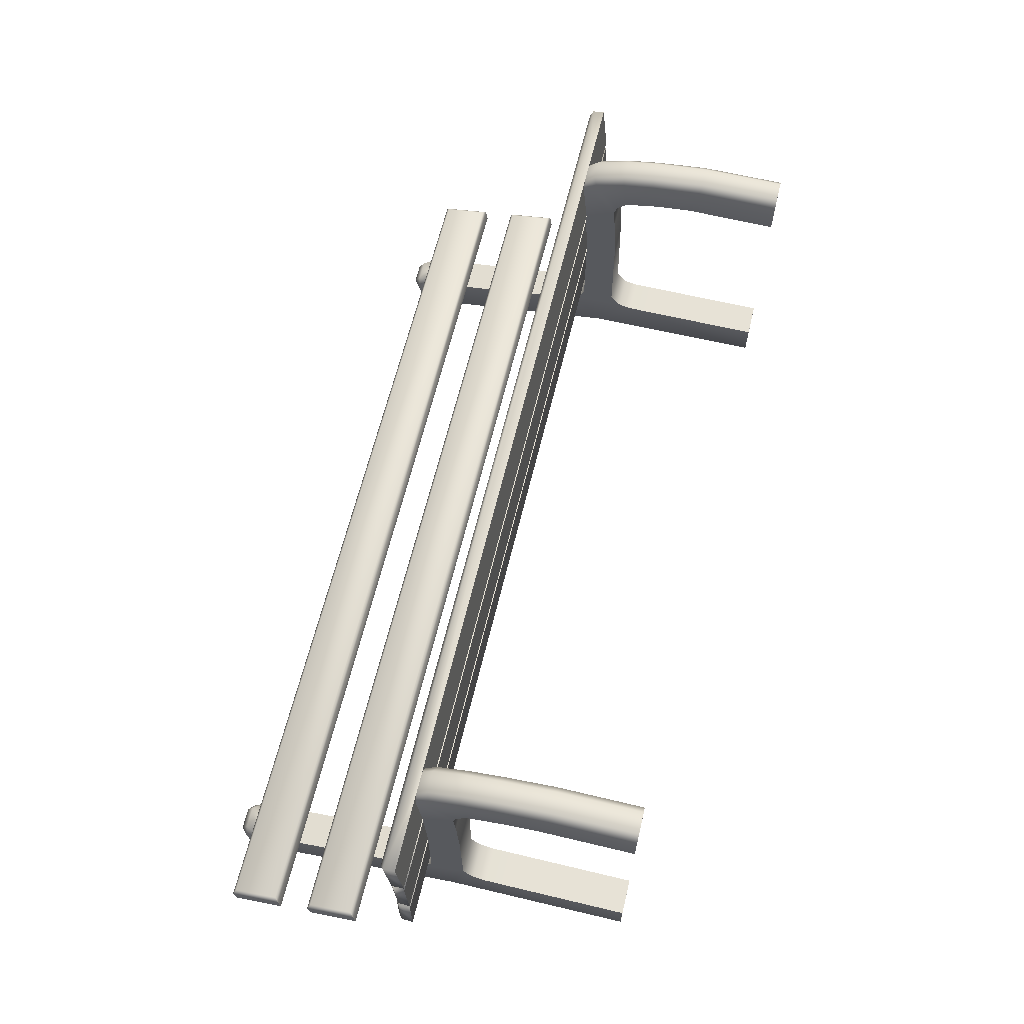
<metadata>
{"format":"obj","ext":"obj","renderer":"f3d","projection":"perspective","resolution":1024,"background":"white","views":[{"elev":63.5,"azim":-76.4,"up":"+Z"}]}
</metadata>
<code>
o all
v 2.357 2.45 -1.2
v 2.365 2.42 -1.195
v 2.387 2.399 -1.192
v 2.417 2.391 -1.19
v 2.447 2.399 -1.192
v 2.469 2.42 -1.195
v 2.477 2.45 -1.2
v 2.469 2.479 -1.205
v 2.447 2.501 -1.209
v 2.417 2.509 -1.21
v 2.387 2.501 -1.209
v 2.365 2.479 -1.205
v 2.357 2.446 -1.223
v 2.365 2.416 -1.219
v 2.387 2.395 -1.215
v 2.417 2.387 -1.214
v 2.447 2.395 -1.215
v 2.469 2.416 -1.219
v 2.477 2.446 -1.223
v 2.469 2.476 -1.228
v 2.447 2.497 -1.232
v 2.417 2.505 -1.233
v 2.387 2.497 -1.232
v 2.365 2.476 -1.228
v 2.38 2.443 -1.239
v 2.385 2.425 -1.236
v 2.398 2.411 -1.234
v 2.417 2.406 -1.233
v 2.436 2.411 -1.234
v 2.45 2.425 -1.236
v 2.455 2.443 -1.239
v 2.45 2.462 -1.242
v 2.436 2.476 -1.244
v 2.417 2.481 -1.245
v 2.398 2.476 -1.244
v 2.385 2.462 -1.242
v -2.476 2.45 -1.2
v -2.468 2.42 -1.195
v -2.446 2.399 -1.192
v -2.416 2.391 -1.19
v -2.386 2.399 -1.192
v -2.364 2.42 -1.195
v -2.356 2.45 -1.2
v -2.364 2.479 -1.205
v -2.386 2.501 -1.209
v -2.416 2.509 -1.21
v -2.446 2.501 -1.209
v -2.468 2.479 -1.205
v -2.476 2.446 -1.223
v -2.468 2.416 -1.219
v -2.446 2.395 -1.215
v -2.416 2.387 -1.214
v -2.386 2.395 -1.215
v -2.364 2.416 -1.219
v -2.356 2.446 -1.223
v -2.364 2.476 -1.228
v -2.386 2.497 -1.232
v -2.416 2.505 -1.233
v -2.446 2.497 -1.232
v -2.468 2.476 -1.228
v -2.454 2.443 -1.239
v -2.448 2.425 -1.236
v -2.435 2.411 -1.234
v -2.416 2.406 -1.233
v -2.397 2.411 -1.234
v -2.383 2.425 -1.236
v -2.378 2.443 -1.239
v -2.383 2.462 -1.242
v -2.397 2.476 -1.244
v -2.416 2.481 -1.245
v -2.435 2.476 -1.244
v -2.448 2.462 -1.242
v 2.534 1.137 0.01471
v 2.534 1.153 0.3668
v 2.534 0.8392 0.7042
v 2.534 -0.0006057 0.7287
v 2.534 1.414 -0.7086
v 2.534 1.058 -0.6972
v 2.534 -0.0006057 -0.7184
v 2.534 1.165 0.5222
v 2.534 1.504 -0.7495
v 2.534 1.355 -0.6191
v 2.534 1.127 -0.6159
v 2.534 0.9669 -0.7184
v 2.3 -0.0006057 0.7266
v 2.3 0.8392 0.7042
v 2.3 1.165 0.5222
v 2.3 1.153 0.3668
v 2.3 1.134 0.02565
v 2.3 1.13 -0.6159
v 2.3 1.058 -0.6972
v 2.3 0.9669 -0.7184
v 2.3 -0.0006057 -0.7184
v 2.3 1.504 -0.7495
v 2.3 1.414 -0.7086
v 2.3 1.355 -0.6191
v 2.534 1.355 -0.4199
v 2.534 1.355 -0.05928
v 2.534 1.355 -0.00348
v 2.534 1.372 0.3571
v 2.534 1.372 0.4129
v 2.3 1.372 0.4129
v 2.3 1.372 0.3571
v 2.3 1.355 -0.00348
v 2.3 1.355 -0.05928
v 2.3 1.355 -0.4199
v 2.534 1.143 0.5919
v 2.534 1.068 0.6539
v 2.3 1.143 0.5919
v 2.3 1.068 0.6539
v 2.534 0.6069 0.7287
v 2.3 0.6069 0.7308
v 3.002 1.355 -0.4199
v 3.002 1.355 -0.05928
v 3.002 1.355 -0.00348
v 3.002 1.372 0.3571
v 3.002 1.372 0.4129
v 3.002 1.409 0.7736
v 2.534 2.665 -0.9522
v 2.534 2.332 -0.894
v 2.534 2.115 -0.8562
v 2.534 1.782 -0.798
v 2.3 1.782 -0.798
v 2.3 2.115 -0.8562
v 2.3 2.332 -0.894
v 2.3 2.665 -0.9522
v 3.002 2.665 -0.9522
v 3.002 2.332 -0.894
v 3.002 2.115 -0.8562
v 3.002 1.782 -0.798
v 2.998 1.43 -0.05615
v 2.998 1.43 -0.4168
v 2.998 1.447 0.3556
v 2.998 1.43 -0.005021
v 3.002 1.488 0.7636
v 3.002 1.451 0.4029
v 3.002 2.344 -0.8064
v 3.002 2.678 -0.8646
v 3.002 1.794 -0.7104
v 3.002 2.128 -0.7686
v 2.972 1.452 -0.08022
v 2.972 1.452 -0.3908
v 2.976 1.82 -0.6896
v 2.976 2.109 -0.74
v 2.972 1.468 0.3302
v 2.972 1.454 0.01949
v 2.976 1.508 0.7359
v 2.976 1.476 0.425
v 2.976 2.37 -0.7856
v 2.976 2.659 -0.836
v 2.487 -0.0006057 1
v 2.534 -0.0006057 0.9554
v 2.534 0.5546 0.9568
v 2.487 0.5445 1
v 2.534 0.8929 0.9149
v 2.487 0.9041 0.9579
v 2.534 1.312 0.8087
v 2.487 1.338 0.8431
v 2.3 0.5548 0.9535
v 2.347 0.5445 0.9982
v 2.3 -0.0006057 0.952
v 2.347 -0.0006057 0.9982
v 2.3 1.312 0.8087
v 2.347 1.338 0.8431
v 2.3 0.8928 0.9116
v 2.347 0.9041 0.9559
v 2.534 1.404 0.7284
v 2.487 1.409 0.7736
v 2.347 1.409 0.7736
v 2.3 1.404 0.7284
v 2.534 1.108 0.8731
v 2.487 1.116 0.9173
v 2.3 1.108 0.8714
v 2.347 1.116 0.9163
v 2.534 -0.0006057 -0.9558
v 2.487 -0.0006057 -1.001
v 2.487 2.79 -1.026
v 2.534 2.635 -1.205
v 2.487 2.666 -1.235
v 2.534 2.732 -1.129
v 2.487 2.748 -1.17
v 2.487 2.749 -0.9668
v 2.534 1.213 -0.9631
v 2.487 1.235 -1.001
v 2.3 -0.0006057 -0.9558
v 2.347 -0.0006057 -1.001
v 2.3 1.213 -0.9631
v 2.347 1.235 -1.001
v 2.3 2.635 -1.205
v 2.347 2.666 -1.235
v 2.3 2.732 -1.129
v 2.347 2.748 -1.17
v 2.347 2.79 -1.026
v 2.347 2.749 -0.9668
v 2.534 2.744 -1.035
v 2.3 2.744 -1.035
v 0.0004908 1.404 0.7284
v 0.0004908 2.332 -0.894
v 0.0004908 2.665 -0.9522
v 0.0004908 1.409 0.7736
v 0.0004908 2.659 -0.836
v 0.0004908 2.37 -0.7856
v 0.0004908 1.476 0.425
v 0.0004908 1.508 0.7359
v 0.0004908 1.454 0.01949
v 0.0004908 1.468 0.3302
v 0.0004908 2.109 -0.74
v 0.0004908 1.82 -0.6896
v 0.0004908 1.452 -0.3908
v 0.0004908 1.452 -0.08022
v 0.0004908 1.794 -0.7104
v 0.0004908 1.43 -0.4168
v 0.0004908 1.447 0.3556
v 0.0004908 1.488 0.7636
v 0.0004908 1.43 -0.005021
v 0.0004908 2.344 -0.8064
v 0.0004908 1.451 0.4029
v 0.0004908 1.43 -0.05615
v 0.0004908 2.128 -0.7686
v 0.0004908 2.678 -0.8646
v 0.0004908 2.115 -0.8562
v 0.0004908 1.782 -0.798
v 0.0004908 1.372 0.4129
v 0.0004908 1.355 -0.00348
v 0.0004908 1.372 0.3571
v 0.0004908 1.355 -0.4199
v 0.0004908 1.355 -0.05928
v -2.533 1.137 0.01471
v -2.533 1.153 0.3668
v -2.533 0.8392 0.7042
v -2.533 -0.0006057 0.7287
v -2.533 1.414 -0.7086
v -2.533 1.058 -0.6972
v -2.533 -0.0006057 -0.7184
v -2.533 1.165 0.5222
v -2.533 1.504 -0.7495
v -2.533 1.355 -0.6191
v -2.533 1.127 -0.6159
v -2.533 0.9669 -0.7184
v -2.299 -0.0006057 0.7266
v -2.299 0.8392 0.7042
v -2.299 1.165 0.5222
v -2.299 1.153 0.3668
v -2.299 1.134 0.02565
v -2.299 1.13 -0.6159
v -2.299 1.058 -0.6972
v -2.299 0.9669 -0.7184
v -2.299 -0.0006057 -0.7184
v -2.299 1.504 -0.7495
v -2.299 1.414 -0.7086
v -2.299 1.355 -0.6191
v -2.533 1.355 -0.4199
v -2.533 1.355 -0.05928
v -2.533 1.355 -0.00348
v -2.533 1.372 0.3571
v -2.533 1.372 0.4129
v -2.299 1.372 0.4129
v -2.299 1.372 0.3571
v -2.299 1.355 -0.00348
v -2.299 1.355 -0.05928
v -2.299 1.355 -0.4199
v -2.533 1.143 0.5919
v -2.533 1.068 0.6539
v -2.299 1.143 0.5919
v -2.299 1.068 0.6539
v -2.533 0.6069 0.7287
v -2.299 0.6069 0.7308
v -3.001 1.355 -0.4199
v -3.001 1.355 -0.05928
v -3.001 1.355 -0.00348
v -3.001 1.372 0.3571
v -3.001 1.372 0.4129
v -3.001 1.409 0.7736
v -2.533 2.665 -0.9522
v -2.533 2.332 -0.894
v -2.533 2.115 -0.8562
v -2.533 1.782 -0.798
v -2.299 1.782 -0.798
v -2.299 2.115 -0.8562
v -2.299 2.332 -0.894
v -2.299 2.665 -0.9522
v -3.001 2.665 -0.9522
v -3.001 2.332 -0.894
v -3.001 2.115 -0.8562
v -3.001 1.782 -0.798
v -2.997 1.43 -0.05615
v -2.997 1.43 -0.4168
v -2.997 1.447 0.3556
v -2.997 1.43 -0.005021
v -3.001 1.488 0.7636
v -3.001 1.451 0.4029
v -3.001 2.344 -0.8064
v -3.001 2.678 -0.8646
v -3.001 1.794 -0.7104
v -3.001 2.128 -0.7686
v -2.971 1.452 -0.08022
v -2.971 1.452 -0.3908
v -2.975 1.82 -0.6896
v -2.975 2.109 -0.74
v -2.971 1.468 0.3302
v -2.971 1.454 0.01949
v -2.975 1.508 0.7359
v -2.975 1.476 0.425
v -2.975 2.37 -0.7856
v -2.975 2.659 -0.836
v -2.486 -0.0006057 1
v -2.533 -0.0006057 0.9554
v -2.533 0.5546 0.9568
v -2.486 0.5445 1
v -2.533 0.8929 0.9149
v -2.486 0.9041 0.9579
v -2.533 1.312 0.8087
v -2.486 1.338 0.8431
v -2.299 0.5548 0.9535
v -2.346 0.5445 0.9982
v -2.299 -0.0006057 0.952
v -2.346 -0.0006057 0.9982
v -2.299 1.312 0.8087
v -2.346 1.338 0.8431
v -2.299 0.8928 0.9116
v -2.346 0.9041 0.9559
v -2.533 1.404 0.7284
v -2.486 1.409 0.7736
v -2.346 1.409 0.7736
v -2.299 1.404 0.7284
v -2.533 1.108 0.8731
v -2.486 1.116 0.9173
v -2.299 1.108 0.8714
v -2.346 1.116 0.9163
v -2.533 -0.0006057 -0.9558
v -2.486 -0.0006057 -1.001
v -2.486 2.79 -1.026
v -2.533 2.635 -1.205
v -2.486 2.666 -1.235
v -2.533 2.732 -1.129
v -2.486 2.748 -1.17
v -2.486 2.749 -0.9668
v -2.533 1.213 -0.9631
v -2.486 1.235 -1.001
v -2.299 -0.0006057 -0.9558
v -2.346 -0.0006057 -1.001
v -2.299 1.213 -0.9631
v -2.346 1.235 -1.001
v -2.299 2.635 -1.205
v -2.346 2.666 -1.235
v -2.299 2.732 -1.129
v -2.346 2.748 -1.17
v -2.346 2.79 -1.026
v -2.346 2.749 -0.9668
v -2.533 2.744 -1.035
v -2.299 2.744 -1.035
v -2.356 1.901 -1.11
v -2.364 1.871 -1.105
v -2.386 1.849 -1.102
v -2.416 1.841 -1.1
v -2.446 1.849 -1.102
v -2.468 1.871 -1.105
v -2.476 1.901 -1.11
v -2.468 1.93 -1.115
v -2.446 1.952 -1.119
v -2.416 1.96 -1.12
v -2.386 1.952 -1.119
v -2.364 1.93 -1.115
v -2.356 1.897 -1.134
v -2.364 1.867 -1.129
v -2.386 1.846 -1.125
v -2.416 1.838 -1.124
v -2.446 1.846 -1.125
v -2.468 1.867 -1.129
v -2.476 1.897 -1.134
v -2.468 1.926 -1.138
v -2.446 1.948 -1.142
v -2.416 1.956 -1.143
v -2.386 1.948 -1.142
v -2.364 1.926 -1.138
v -2.379 1.894 -1.149
v -2.384 1.876 -1.146
v -2.397 1.862 -1.144
v -2.416 1.857 -1.143
v -2.435 1.862 -1.144
v -2.449 1.876 -1.146
v -2.454 1.894 -1.149
v -2.449 1.913 -1.152
v -2.435 1.926 -1.154
v -2.416 1.931 -1.155
v -2.397 1.926 -1.154
v -2.384 1.913 -1.152
v 2.477 1.901 -1.11
v 2.469 1.871 -1.105
v 2.447 1.849 -1.102
v 2.417 1.841 -1.1
v 2.387 1.849 -1.102
v 2.365 1.871 -1.105
v 2.357 1.901 -1.11
v 2.365 1.93 -1.115
v 2.387 1.952 -1.119
v 2.417 1.96 -1.12
v 2.447 1.952 -1.119
v 2.469 1.93 -1.115
v 2.477 1.897 -1.134
v 2.469 1.867 -1.129
v 2.447 1.846 -1.125
v 2.417 1.838 -1.124
v 2.387 1.846 -1.125
v 2.365 1.867 -1.129
v 2.357 1.897 -1.134
v 2.365 1.926 -1.138
v 2.387 1.948 -1.142
v 2.417 1.956 -1.143
v 2.447 1.948 -1.142
v 2.469 1.926 -1.138
v 2.455 1.894 -1.149
v 2.449 1.876 -1.146
v 2.436 1.862 -1.144
v 2.417 1.857 -1.143
v 2.398 1.862 -1.144
v 2.384 1.876 -1.146
v 2.379 1.894 -1.149
v 2.384 1.913 -1.152
v 2.398 1.926 -1.154
v 2.417 1.931 -1.155
v 2.436 1.926 -1.154
v 2.449 1.913 -1.152
g mat1
f 97 113 98
f 99 116 100
f 102 197 223
f 103 224 104
f 105 227 106
f 106 227 226
f 114 98 113
f 116 99 115
f 117 167 101
f 118 167 117
f 119 128 120
f 121 130 122
f 123 221 124
f 125 198 126
f 126 198 199
f 128 119 127
f 130 121 129
f 168 167 118
f 169 197 170
f 170 197 102
f 198 281 199
f 200 197 169
f 222 221 123
f 223 197 257
f 225 224 103
f 226 227 261
f 253 268 252
f 255 271 254
f 256 322 272
f 257 197 325
f 258 224 225
f 259 224 258
f 261 227 260
f 268 253 269
f 270 254 271
f 272 322 273
f 273 322 323
f 275 283 274
f 277 285 276
f 278 221 222
f 279 221 278
f 281 198 280
f 282 274 283
f 284 276 285
f 324 197 200
f 325 197 324
f 97 132 113
f 98 131 105
f 99 134 115
f 100 133 103
f 101 136 117
f 102 136 101
f 103 213 225
f 104 134 99
f 105 218 227
f 106 132 97
f 113 131 114
f 115 134 116
f 116 134 133
f 117 135 118
f 119 138 127
f 120 137 125
f 121 140 129
f 122 139 123
f 123 211 222
f 124 140 121
f 125 216 198
f 126 138 119
f 127 138 128
f 128 138 137
f 129 140 130
f 130 140 139
f 131 98 114
f 131 210 218
f 132 106 212
f 132 131 113
f 132 212 142
f 133 100 116
f 134 104 215
f 134 145 133
f 134 205 146
f 135 168 118
f 135 204 214
f 136 102 217
f 136 135 117
f 136 217 148
f 137 120 128
f 138 126 220
f 138 149 137
f 138 201 150
f 139 122 130
f 140 124 219
f 140 143 139
f 140 207 144
f 141 131 142
f 141 142 210
f 142 131 132
f 142 212 209
f 143 207 208
f 143 211 139
f 144 143 140
f 144 207 143
f 145 205 206
f 145 213 133
f 146 145 134
f 146 205 145
f 147 135 148
f 147 148 204
f 148 135 136
f 148 217 203
f 149 201 202
f 149 216 137
f 150 149 138
f 150 201 149
f 168 135 169
f 169 214 200
f 199 220 126
f 199 281 220
f 200 214 324
f 201 304 202
f 202 216 149
f 202 304 216
f 203 204 148
f 203 217 303
f 204 135 147
f 204 303 302
f 206 205 300
f 206 213 145
f 208 207 298
f 208 211 143
f 209 210 142
f 209 212 297
f 210 131 141
f 210 297 296
f 211 123 139
f 212 261 287
f 213 103 133
f 214 169 135
f 214 204 290
f 215 205 134
f 215 259 289
f 216 125 137
f 216 280 198
f 217 257 291
f 218 105 131
f 218 210 286
f 219 207 140
f 219 279 295
f 220 201 138
f 220 281 293
f 220 293 201
f 221 219 124
f 222 211 278
f 223 217 102
f 224 215 104
f 225 213 258
f 226 212 106
f 227 218 260
f 252 287 261
f 254 289 259
f 256 291 257
f 257 217 223
f 258 288 255
f 259 215 224
f 260 286 253
f 261 212 226
f 268 286 287
f 268 287 252
f 269 253 286
f 269 286 268
f 270 289 254
f 271 255 288
f 271 289 270
f 272 290 291
f 272 291 256
f 273 290 272
f 273 323 290
f 274 293 281
f 276 295 279
f 278 294 277
f 279 219 221
f 280 292 275
f 282 293 274
f 283 275 292
f 283 293 282
f 284 295 276
f 285 277 294
f 285 295 284
f 286 260 218
f 287 286 297
f 288 213 300
f 288 258 213
f 288 289 271
f 288 300 289
f 289 205 215
f 289 300 301
f 290 324 214
f 291 290 303
f 292 216 304
f 292 280 216
f 292 293 283
f 292 304 293
f 293 304 305
f 294 211 298
f 294 278 211
f 294 295 285
f 294 298 295
f 295 207 219
f 295 298 299
f 296 286 210
f 297 210 209
f 297 212 287
f 297 286 296
f 298 207 299
f 298 211 208
f 299 207 295
f 300 205 301
f 300 213 206
f 301 205 289
f 302 290 204
f 303 204 203
f 303 217 291
f 303 290 302
f 304 201 305
f 305 201 293
f 324 290 323
g mat2
f 77 95 82
f 81 95 77
f 82 106 97
f 94 81 123
f 95 81 94
f 96 82 95
f 96 106 82
f 98 104 99
f 100 103 101
f 102 101 103
f 104 98 105
f 120 125 121
f 122 123 81
f 124 121 125
f 232 250 236
f 236 278 277
f 237 250 232
f 237 261 251
f 249 236 250
f 250 237 251
f 252 261 237
f 254 259 253
f 256 258 255
f 258 256 257
f 260 253 259
f 276 280 275
f 278 236 249
f 280 276 279
f 1 13 2
f 2 13 14
f 2 15 3
f 3 15 4
f 4 15 16
f 4 17 5
f 5 17 6
f 6 17 18
f 6 19 7
f 7 19 8
f 8 19 20
f 8 21 9
f 9 21 10
f 10 21 22
f 10 23 11
f 11 23 12
f 12 13 1
f 12 23 24
f 13 26 14
f 13 36 25
f 14 15 2
f 14 26 15
f 15 28 16
f 16 17 4
f 16 28 17
f 17 30 18
f 18 19 6
f 18 30 19
f 19 32 20
f 20 21 8
f 20 32 21
f 21 34 22
f 22 23 10
f 22 34 23
f 23 36 24
f 24 13 12
f 24 36 13
f 25 36 26
f 26 13 25
f 26 36 27
f 27 15 26
f 27 35 28
f 28 15 27
f 28 34 29
f 29 17 28
f 29 33 30
f 30 17 29
f 30 32 31
f 31 19 30
f 32 19 31
f 32 30 33
f 33 21 32
f 33 29 34
f 34 21 33
f 34 28 35
f 35 23 34
f 35 27 36
f 36 23 35
f 37 49 38
f 38 49 50
f 38 51 39
f 39 51 40
f 40 51 52
f 40 53 41
f 41 53 42
f 42 53 54
f 42 55 43
f 43 55 44
f 44 55 56
f 44 57 45
f 45 57 46
f 46 57 58
f 46 59 47
f 47 59 48
f 48 49 37
f 48 59 60
f 49 62 50
f 49 72 61
f 50 51 38
f 50 62 51
f 51 64 52
f 52 53 40
f 52 64 53
f 53 66 54
f 54 55 42
f 54 66 55
f 55 68 56
f 56 57 44
f 56 68 57
f 57 70 58
f 58 59 46
f 58 70 59
f 59 72 60
f 60 49 48
f 60 72 49
f 61 72 62
f 62 49 61
f 62 72 63
f 63 51 62
f 63 71 64
f 64 51 63
f 64 70 65
f 65 53 64
f 65 69 66
f 66 53 65
f 66 68 67
f 67 55 66
f 68 55 67
f 68 66 69
f 69 57 68
f 69 65 70
f 70 57 69
f 70 64 71
f 71 59 70
f 71 63 72
f 72 59 71
f 73 89 83
f 74 89 73
f 75 110 108
f 76 112 111
f 78 91 84
f 80 87 74
f 83 91 78
f 84 93 79
f 85 112 76
f 86 75 112
f 86 110 75
f 87 107 109
f 88 74 87
f 89 74 88
f 90 83 89
f 91 83 90
f 92 84 91
f 93 84 92
f 107 87 80
f 108 110 107
f 109 107 110
f 111 112 75
f 228 244 229
f 229 242 235
f 230 265 241
f 230 267 266
f 231 267 240
f 233 246 238
f 234 248 239
f 235 242 262
f 238 244 228
f 239 246 233
f 242 229 243
f 243 229 244
f 244 238 245
f 245 238 246
f 246 239 247
f 247 239 248
f 262 265 263
f 263 265 230
f 264 262 242
f 265 262 264
f 266 267 231
f 267 230 241
f 352 365 364
f 352 375 363
f 353 365 352
f 354 365 353
f 354 367 366
f 355 367 354
f 356 367 355
f 356 369 368
f 357 369 356
f 358 369 357
f 358 371 370
f 359 371 358
f 360 371 359
f 360 373 372
f 361 373 360
f 362 373 361
f 362 375 374
f 363 375 362
f 364 375 352
f 364 376 375
f 365 376 364
f 366 365 354
f 366 378 365
f 367 378 366
f 368 367 356
f 368 380 367
f 369 380 368
f 370 369 358
f 370 382 369
f 371 382 370
f 372 371 360
f 372 384 371
f 373 384 372
f 374 373 362
f 374 386 373
f 375 386 374
f 376 365 377
f 377 365 378
f 377 387 376
f 378 367 379
f 378 386 377
f 379 367 380
f 379 385 378
f 380 369 381
f 380 384 379
f 381 369 382
f 381 383 380
f 382 371 383
f 382 383 381
f 383 371 384
f 384 373 385
f 384 380 383
f 385 373 386
f 385 379 384
f 386 375 387
f 386 378 385
f 387 375 376
f 387 377 386
f 388 401 400
f 388 411 399
f 389 401 388
f 390 401 389
f 390 403 402
f 391 403 390
f 392 403 391
f 392 405 404
f 393 405 392
f 394 405 393
f 394 407 406
f 395 407 394
f 396 407 395
f 396 409 408
f 397 409 396
f 398 409 397
f 398 411 410
f 399 411 398
f 400 411 388
f 400 412 411
f 401 412 400
f 402 401 390
f 402 414 401
f 403 414 402
f 404 403 392
f 404 416 403
f 405 416 404
f 406 405 394
f 406 418 405
f 407 418 406
f 408 407 396
f 408 420 407
f 409 420 408
f 410 409 398
f 410 422 409
f 411 422 410
f 412 401 413
f 413 401 414
f 413 423 412
f 414 403 415
f 414 422 413
f 415 403 416
f 415 421 414
f 416 405 417
f 416 420 415
f 417 405 418
f 417 419 416
f 418 407 419
f 418 419 417
f 419 407 420
f 420 409 421
f 420 416 419
f 421 409 422
f 421 415 420
f 422 411 423
f 422 414 421
f 423 411 412
f 423 413 422
f 73 99 74
f 74 101 80
f 75 153 111
f 75 171 155
f 76 153 152
f 77 183 81
f 78 183 83
f 79 175 84
f 80 101 167
f 80 167 107
f 81 183 122
f 82 83 77
f 83 98 73
f 83 183 77
f 84 183 78
f 85 161 112
f 86 165 110
f 87 102 88
f 87 163 170
f 88 103 89
f 89 106 90
f 90 95 91
f 91 95 187
f 91 187 92
f 92 185 93
f 92 187 185
f 94 187 95
f 95 90 96
f 96 90 106
f 97 83 82
f 98 83 97
f 99 73 98
f 100 74 99
f 101 74 100
f 102 87 170
f 103 88 102
f 104 89 103
f 105 89 104
f 106 89 105
f 107 167 157
f 107 171 108
f 108 171 75
f 109 163 87
f 110 163 109
f 110 165 173
f 111 153 76
f 112 161 159
f 112 165 86
f 119 178 180
f 119 194 126
f 120 178 119
f 121 178 120
f 121 183 178
f 122 183 121
f 123 187 94
f 123 189 187
f 124 189 123
f 125 189 124
f 126 189 125
f 126 196 191
f 151 160 162
f 152 153 151
f 153 156 154
f 154 151 153
f 154 156 160
f 155 153 75
f 155 171 156
f 156 153 155
f 156 174 166
f 157 167 158
f 157 171 107
f 158 167 168
f 158 169 164
f 158 171 157
f 159 161 160
f 159 165 112
f 160 151 154
f 160 161 162
f 160 165 159
f 163 169 170
f 163 174 164
f 164 169 163
f 164 174 158
f 165 160 166
f 166 160 156
f 166 174 165
f 169 158 168
f 171 158 172
f 172 156 171
f 172 158 174
f 173 163 110
f 173 165 174
f 174 156 172
f 174 163 173
f 175 176 183
f 175 183 84
f 177 182 195
f 177 192 193
f 178 179 180
f 179 183 184
f 179 188 190
f 180 179 181
f 180 195 119
f 181 177 180
f 181 179 192
f 182 177 194
f 183 179 178
f 184 176 188
f 184 183 176
f 186 185 188
f 186 188 176
f 187 188 185
f 188 179 184
f 188 189 190
f 189 188 187
f 190 189 192
f 190 192 179
f 191 189 126
f 191 196 192
f 192 177 181
f 192 189 191
f 193 192 196
f 193 194 177
f 193 196 194
f 194 119 182
f 194 196 126
f 195 180 177
f 195 182 119
f 228 253 238
f 229 254 228
f 230 308 310
f 230 326 263
f 231 308 266
f 232 238 237
f 232 338 238
f 233 338 239
f 235 256 229
f 236 338 232
f 237 238 252
f 238 338 233
f 239 330 234
f 239 338 330
f 241 320 267
f 242 318 264
f 243 257 242
f 244 259 243
f 245 261 244
f 246 250 245
f 247 342 246
f 248 340 247
f 249 342 278
f 250 342 249
f 251 245 250
f 252 238 253
f 253 228 254
f 254 229 255
f 255 229 256
f 257 243 258
f 258 243 259
f 259 244 260
f 260 244 261
f 261 245 251
f 262 322 235
f 262 326 312
f 263 326 262
f 264 318 265
f 265 318 328
f 265 320 241
f 266 308 230
f 267 316 240
f 267 320 314
f 274 333 275
f 274 337 350
f 274 350 335
f 275 333 276
f 276 338 277
f 277 338 236
f 278 344 279
f 279 344 280
f 280 344 281
f 281 344 346
f 281 349 274
f 281 351 349
f 306 308 307
f 307 308 231
f 308 306 309
f 309 306 315
f 309 311 308
f 310 308 311
f 310 326 230
f 311 315 321
f 311 326 310
f 312 322 262
f 312 326 313
f 313 322 312
f 313 329 319
f 314 316 267
f 314 320 315
f 315 311 309
f 315 316 314
f 317 315 306
f 317 316 315
f 318 324 319
f 319 324 313
f 319 329 318
f 320 329 321
f 321 315 320
f 321 329 311
f 322 256 235
f 323 313 324
f 323 322 313
f 325 242 257
f 325 318 242
f 325 324 318
f 326 311 327
f 327 311 329
f 327 313 326
f 328 318 329
f 328 320 265
f 329 313 327
f 329 320 328
f 331 338 339
f 331 343 341
f 332 335 350
f 332 349 348
f 333 334 338
f 333 338 276
f 334 347 345
f 335 332 336
f 335 333 274
f 335 334 333
f 336 332 347
f 336 334 335
f 337 274 349
f 338 331 330
f 339 334 343
f 339 338 334
f 340 342 247
f 340 343 342
f 342 250 246
f 342 343 344
f 342 344 278
f 343 331 339
f 343 340 341
f 345 343 334
f 345 344 343
f 346 344 347
f 346 351 281
f 347 334 336
f 347 344 345
f 347 351 346
f 348 347 332
f 349 332 337
f 349 351 348
f 350 337 332
f 351 347 348

</code>
